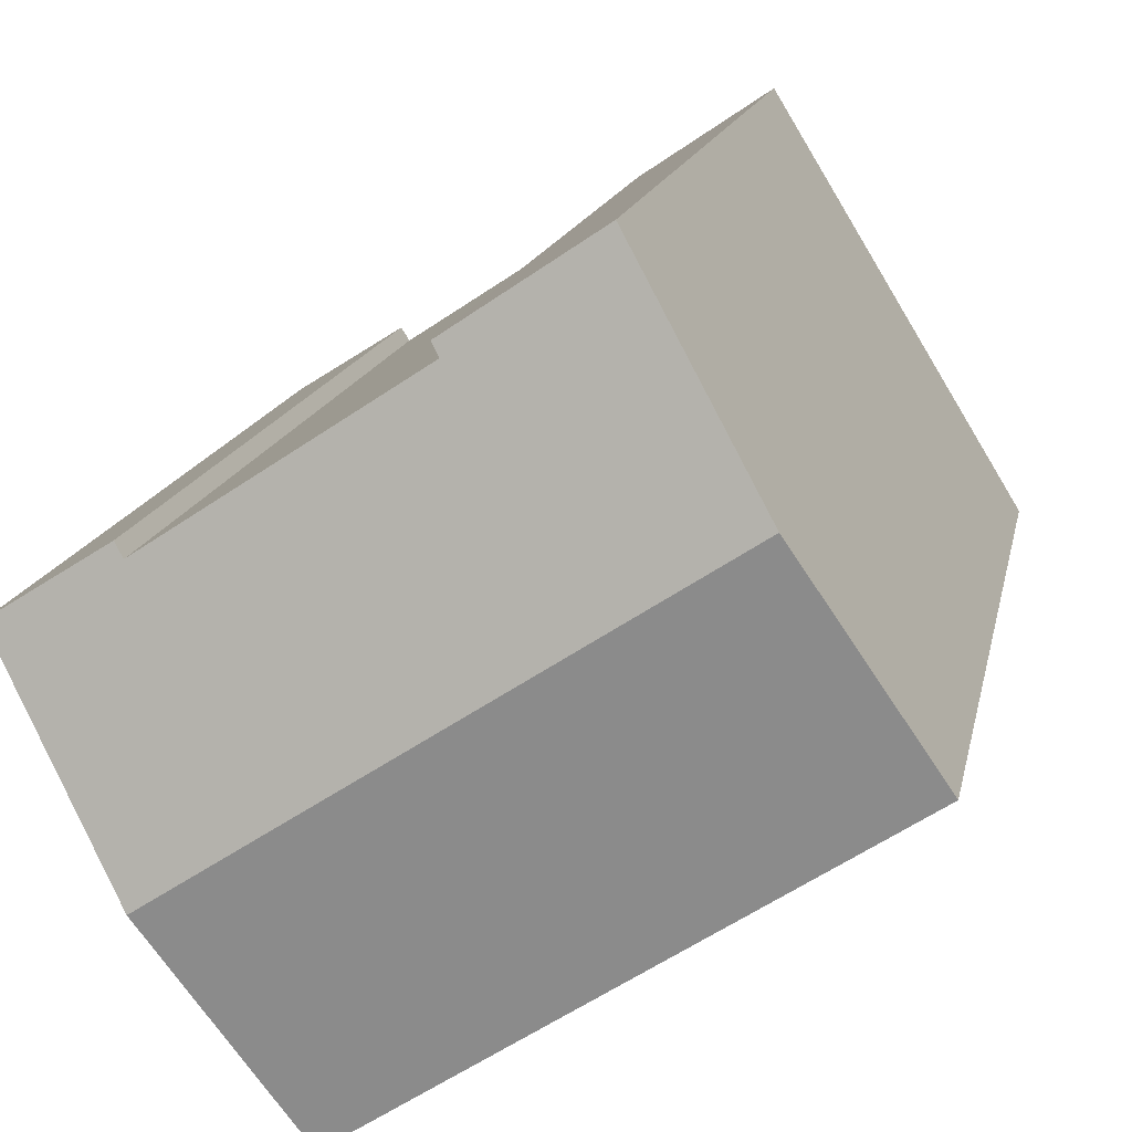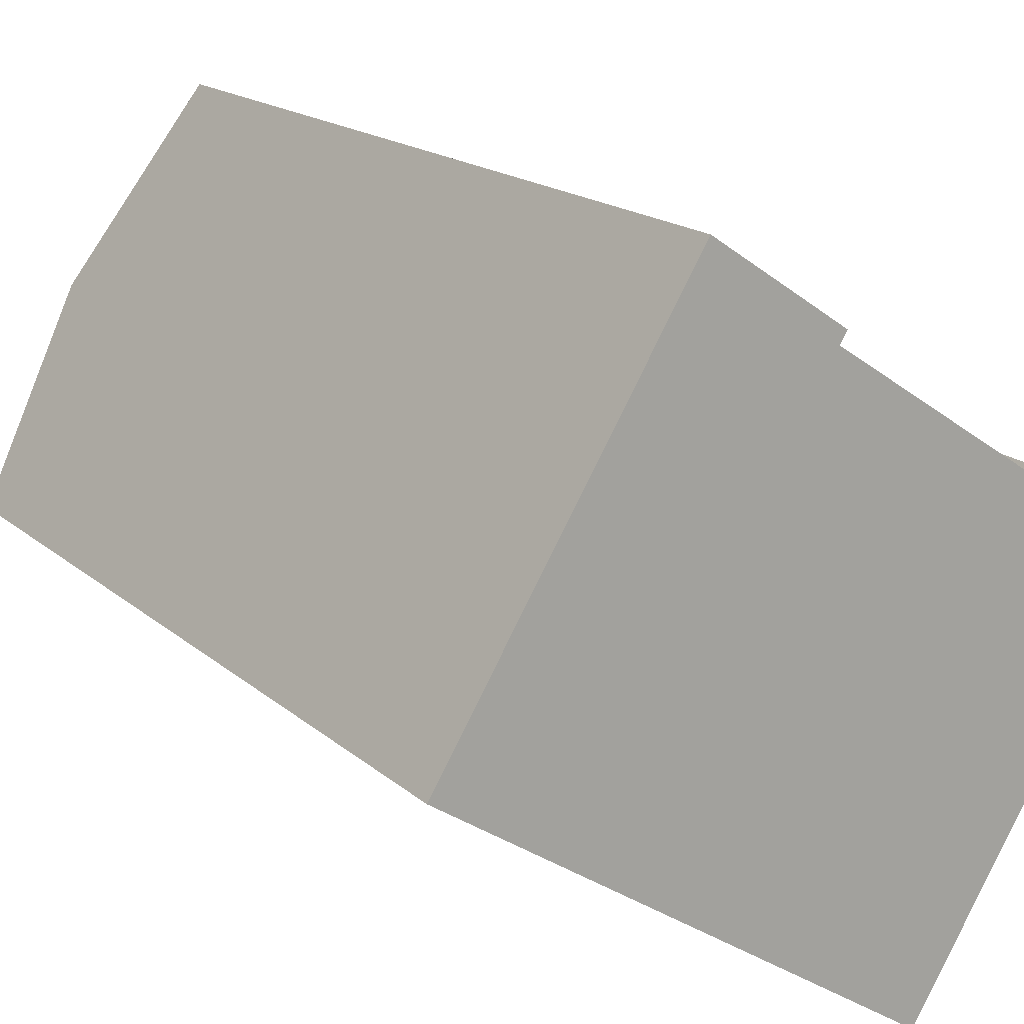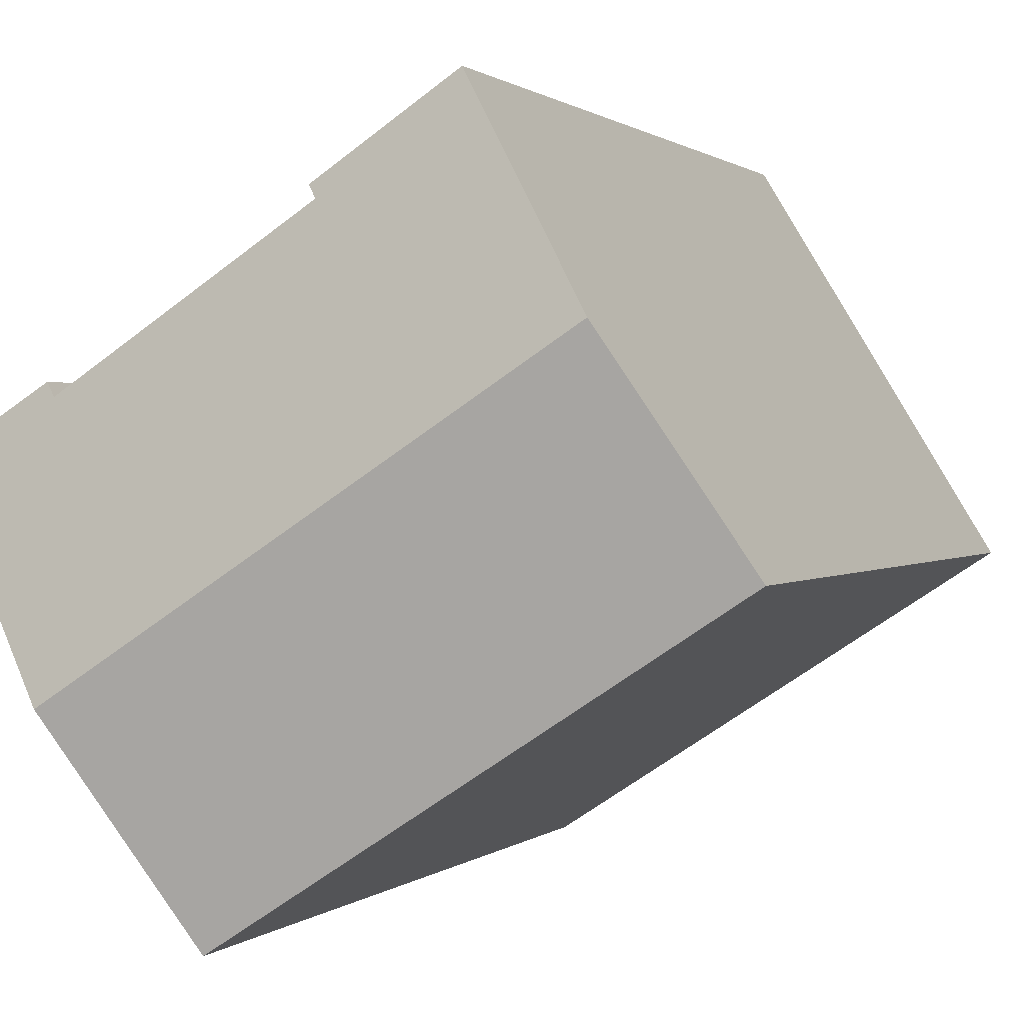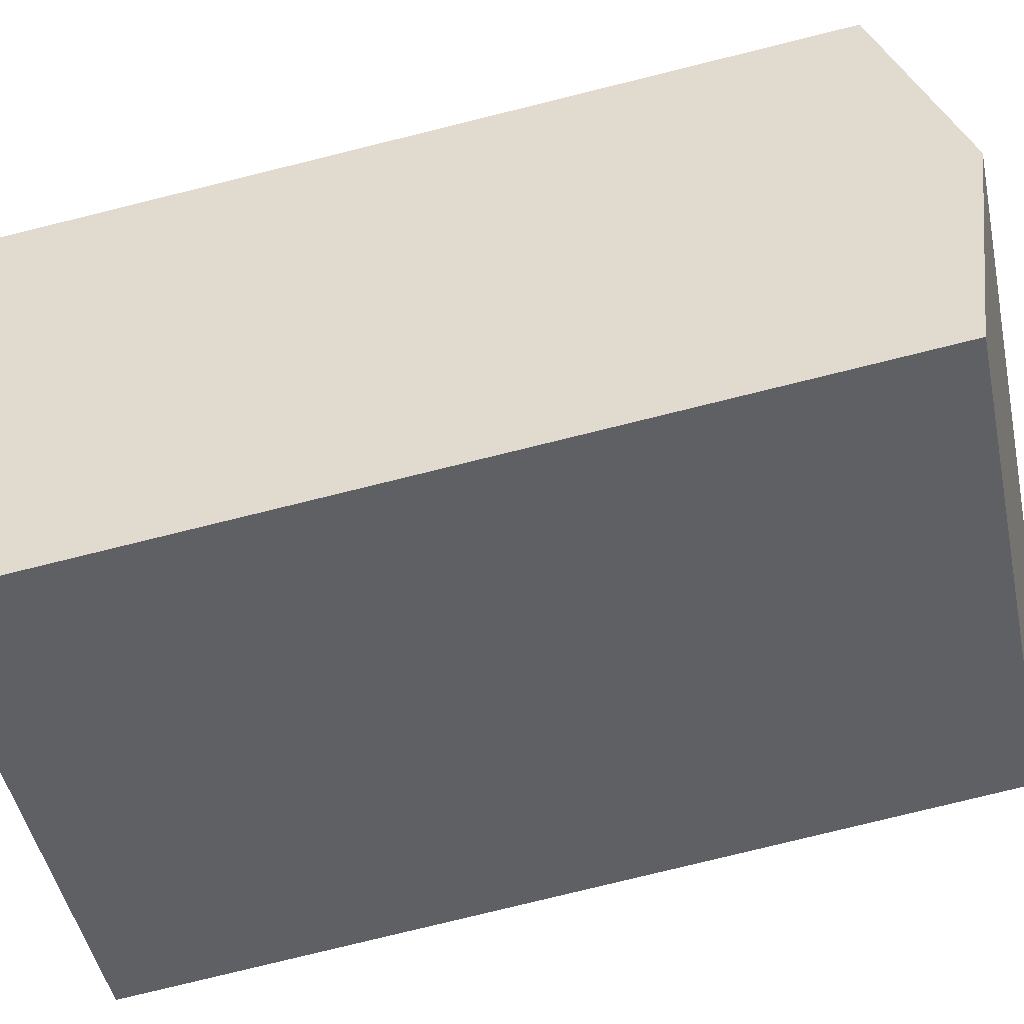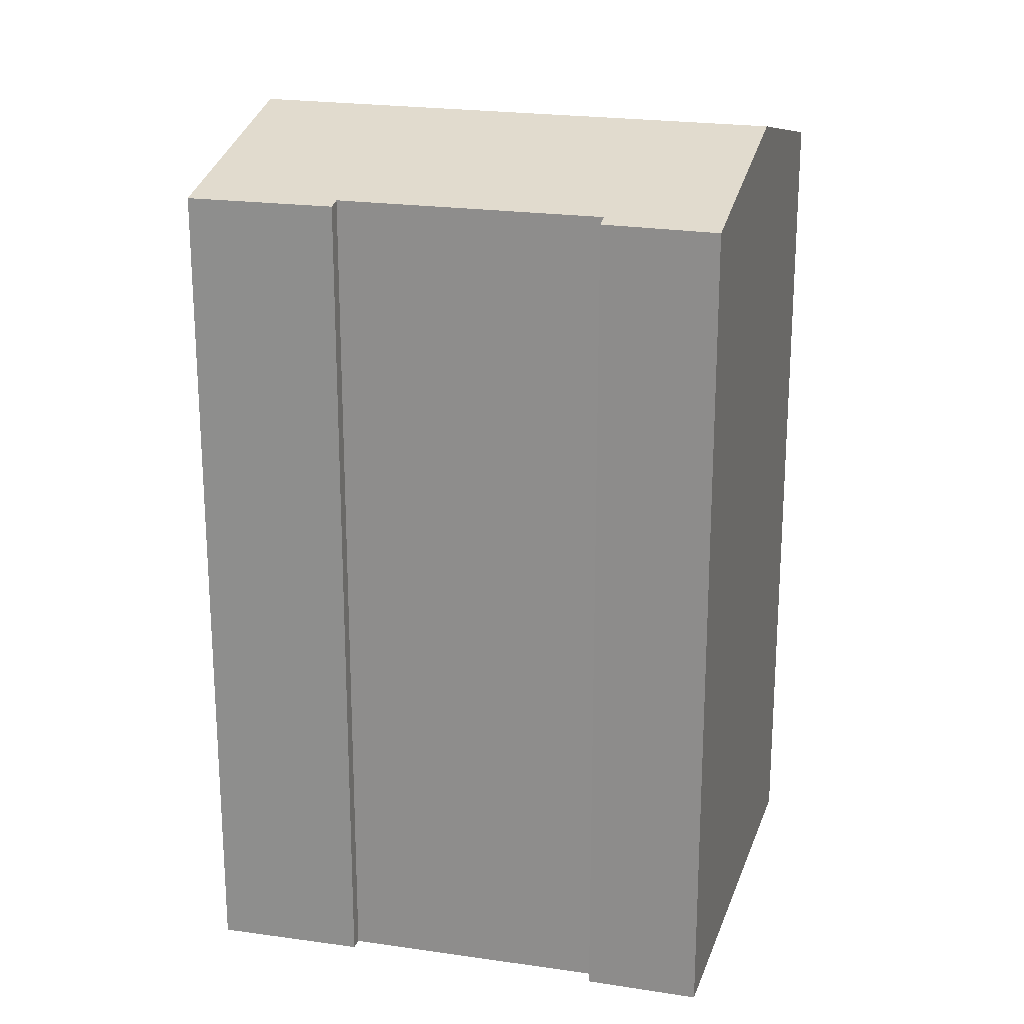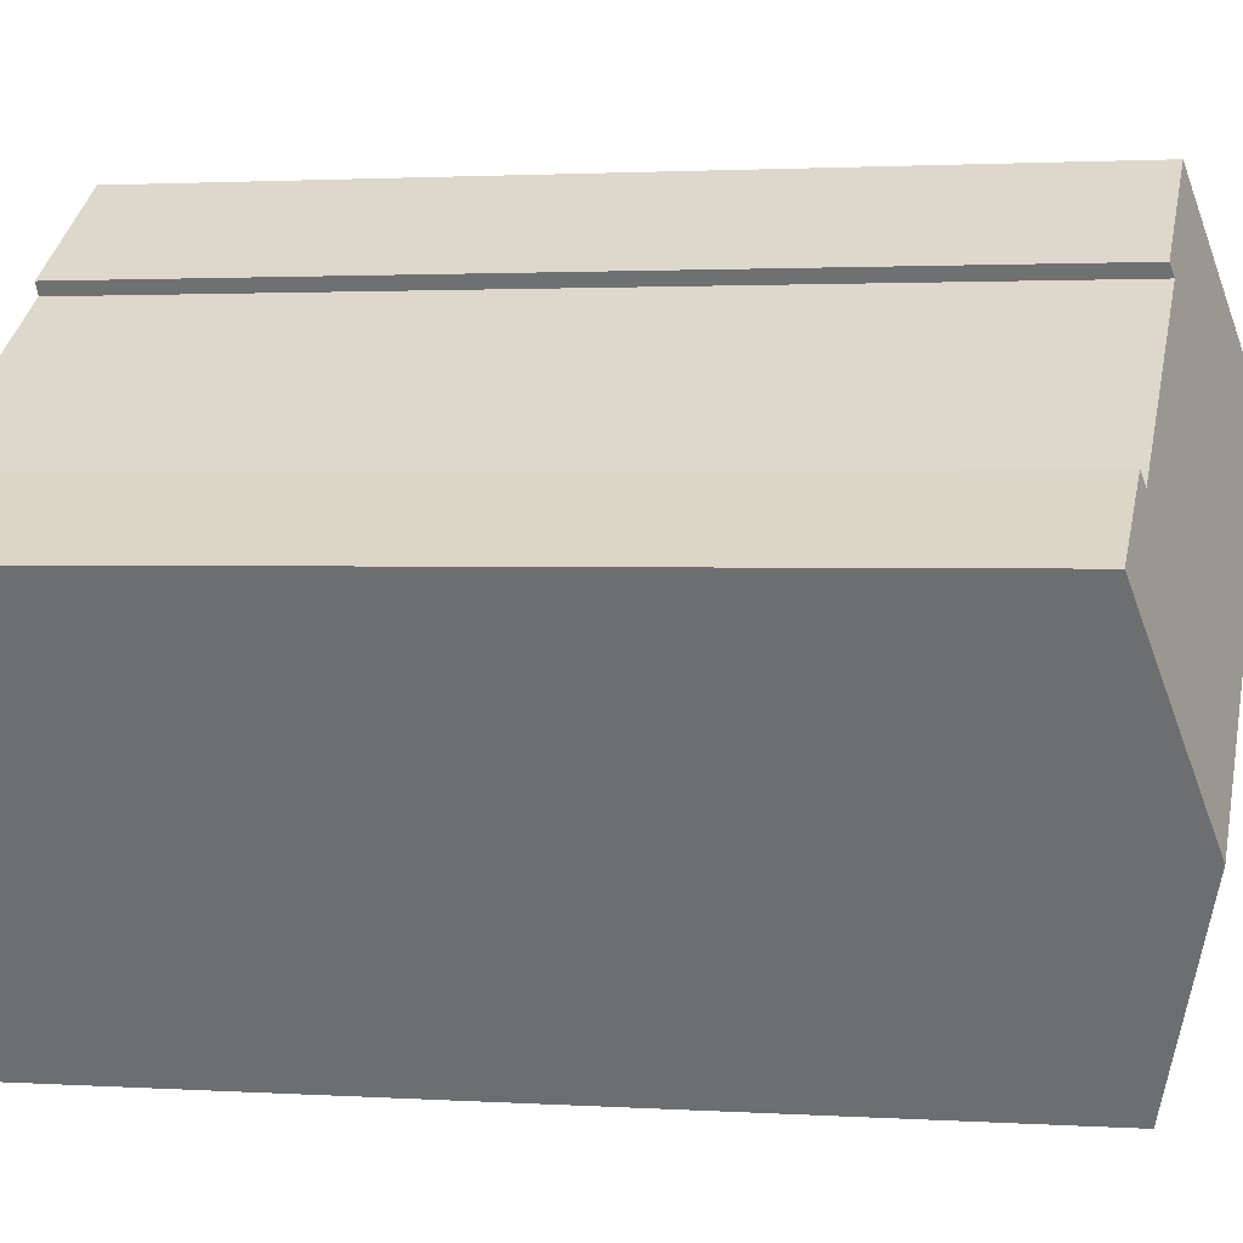
<metadata>
{"format":"obj","ext":"obj","renderer":"f3d","projection":"perspective","resolution":1024,"background":"white","views":[{"elev":14.4,"azim":-169.4,"up":"+Z"},{"elev":16.8,"azim":-31.0,"up":"+Z"},{"elev":0.9,"azim":-159.7,"up":"+Z"},{"elev":-79.3,"azim":103.8,"up":"+Z"},{"elev":22.1,"azim":47.7,"up":"+Y"},{"elev":1.7,"azim":103.5,"up":"+Z"}]}
</metadata>
<code>
v  0 23.75 1.454e-15
v  15.85 25.27 -2.826
v  12.57 23.75 -8.201
v  3.277 25.27 5.375
v  10.04 23.77 8.394
v  9.846 23.86 8.078
v  6.546 23.75 10.74
v  16.13 23.87 3.927
v  19.1 23.76 2.52
v  16.35 23.77 4.268
v  10.04 -5.14e-16 8.394
v  6.546 -6.576e-16 10.74
v  16.13 -2.405e-16 3.927
v  9.846 -4.946e-16 8.078
v  16.35 -2.613e-16 4.268
v  19.1 -1.543e-16 2.52
v  12.57 5.022e-16 -8.201
v  15.85 1.73e-16 -2.826
v  3.277 -3.291e-16 5.375
v  0 0 0
g defaultobject
f 1 2 3
f 2 1 4
f 5 6 7
f 7 2 4
f 2 7 6
f 2 6 8
f 2 8 9
f 9 8 10
f 7 11 5
f 11 7 12
f 6 13 8
f 13 6 14
f 15 9 10
f 9 15 16
f 5 14 6
f 14 5 11
f 16 2 9
f 2 16 3
f 3 16 17
f 17 16 18
f 13 10 8
f 10 13 15
f 4 12 7
f 12 4 1
f 12 1 19
f 19 1 20
f 17 1 3
f 1 17 20
f 15 13 16
f 18 20 17
f 20 18 16
f 20 16 13
f 20 13 14
f 20 14 11
f 20 11 19
f 19 11 12

</code>
